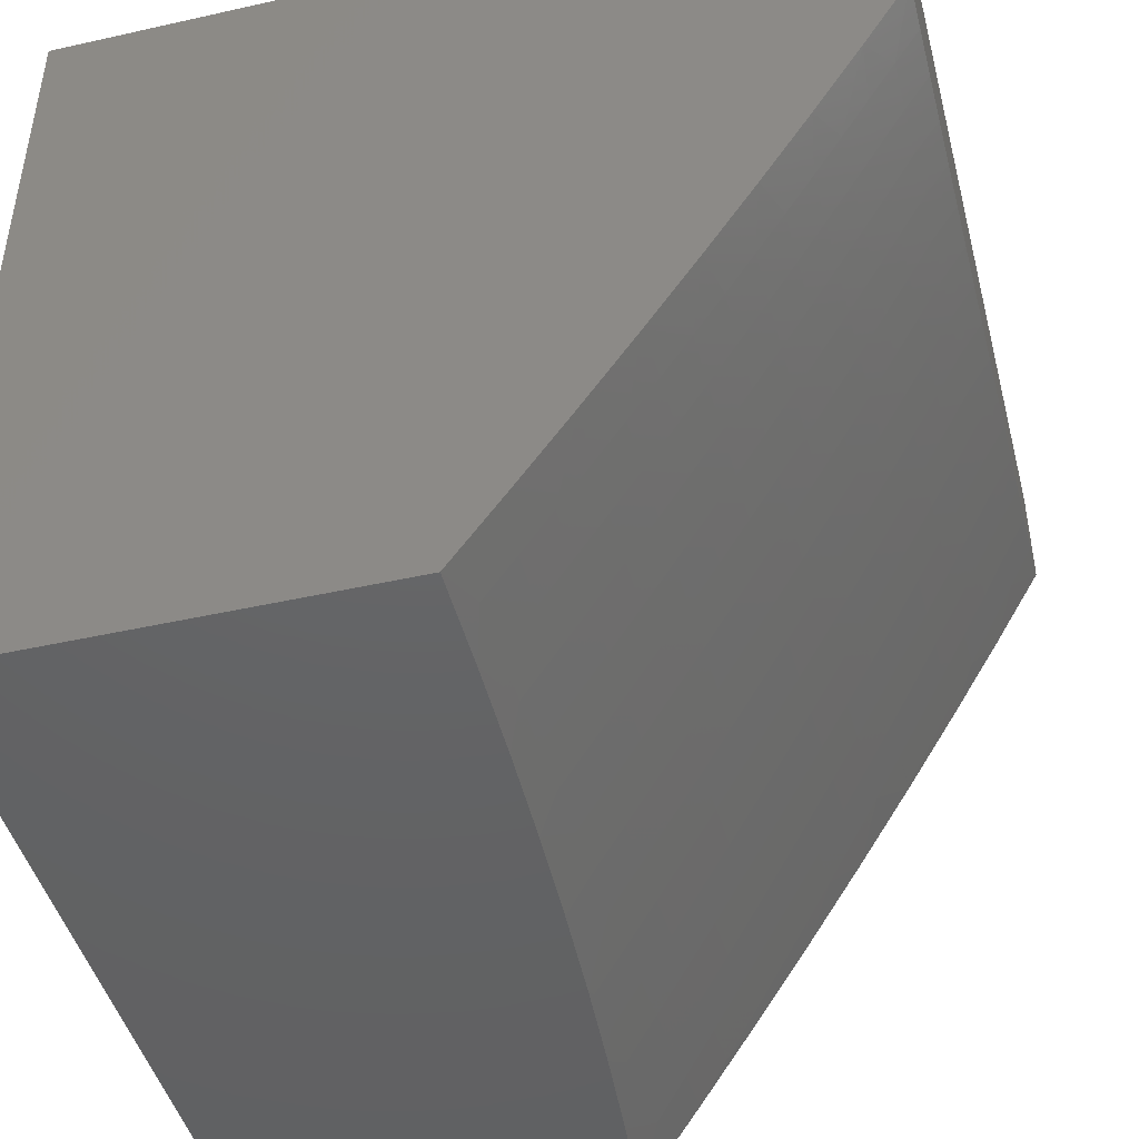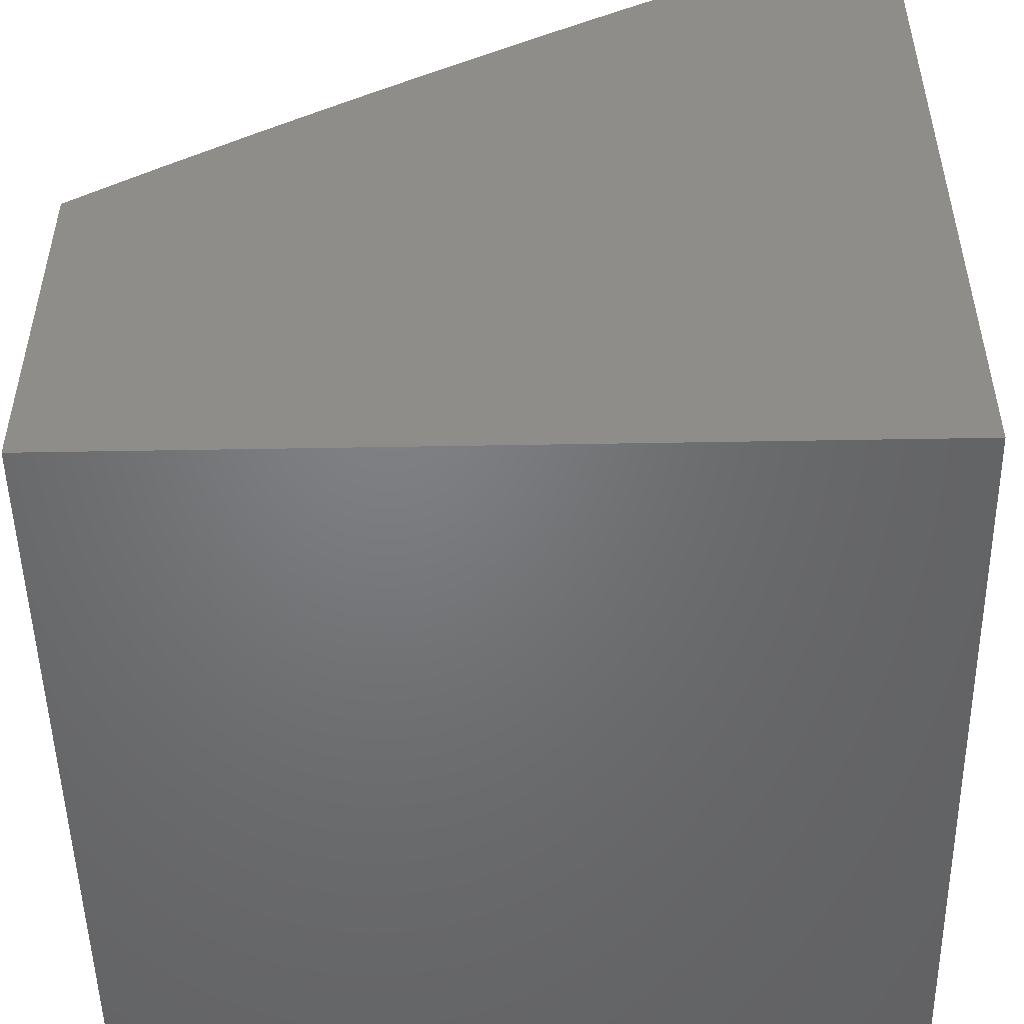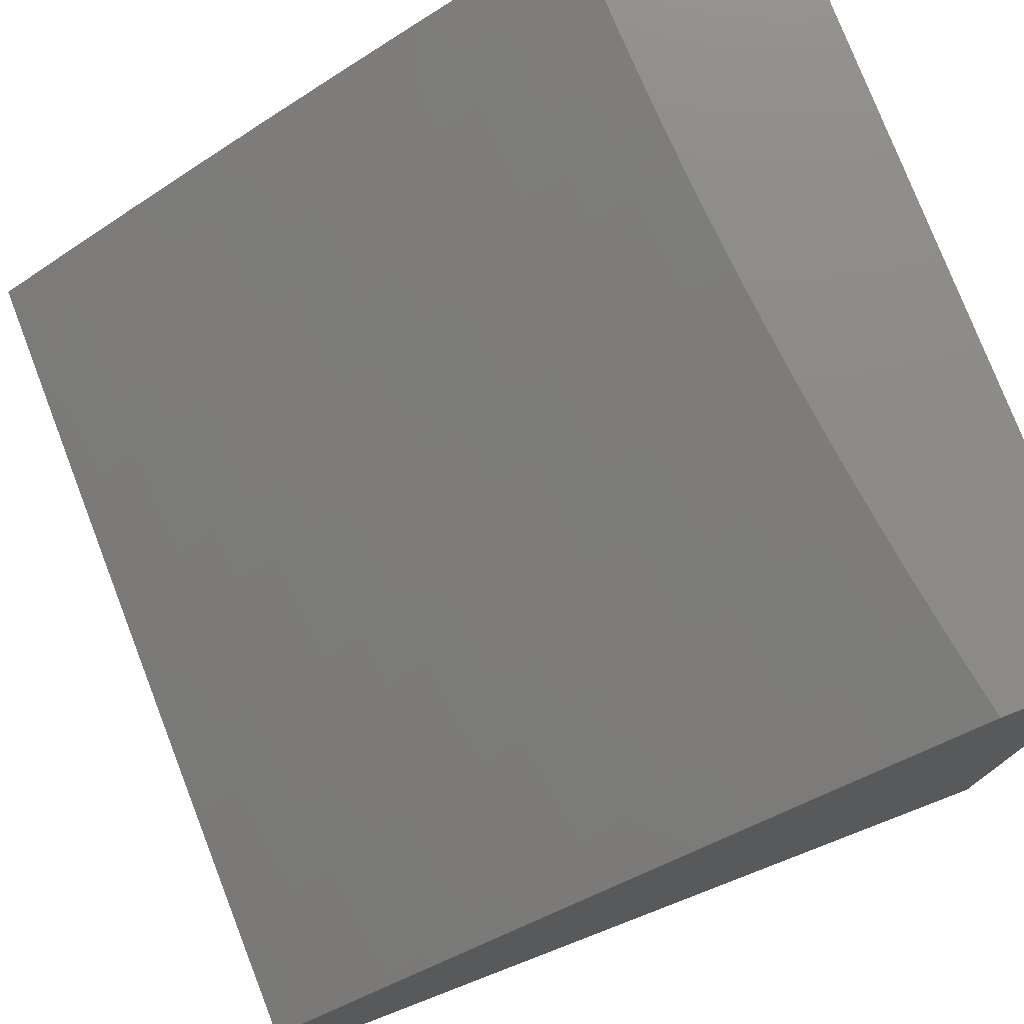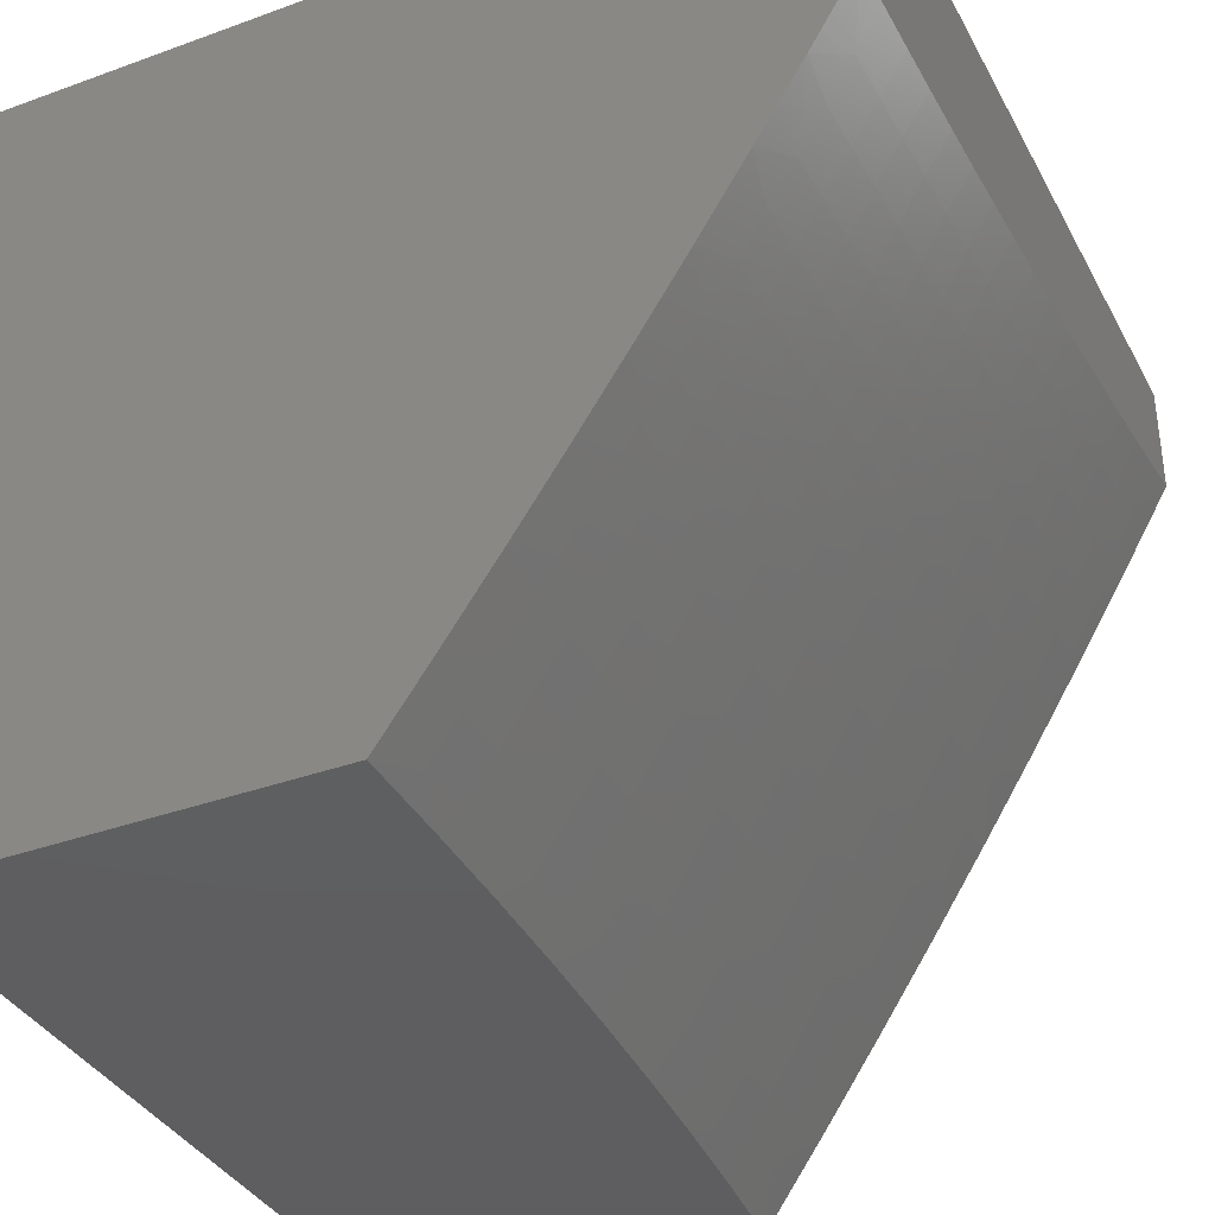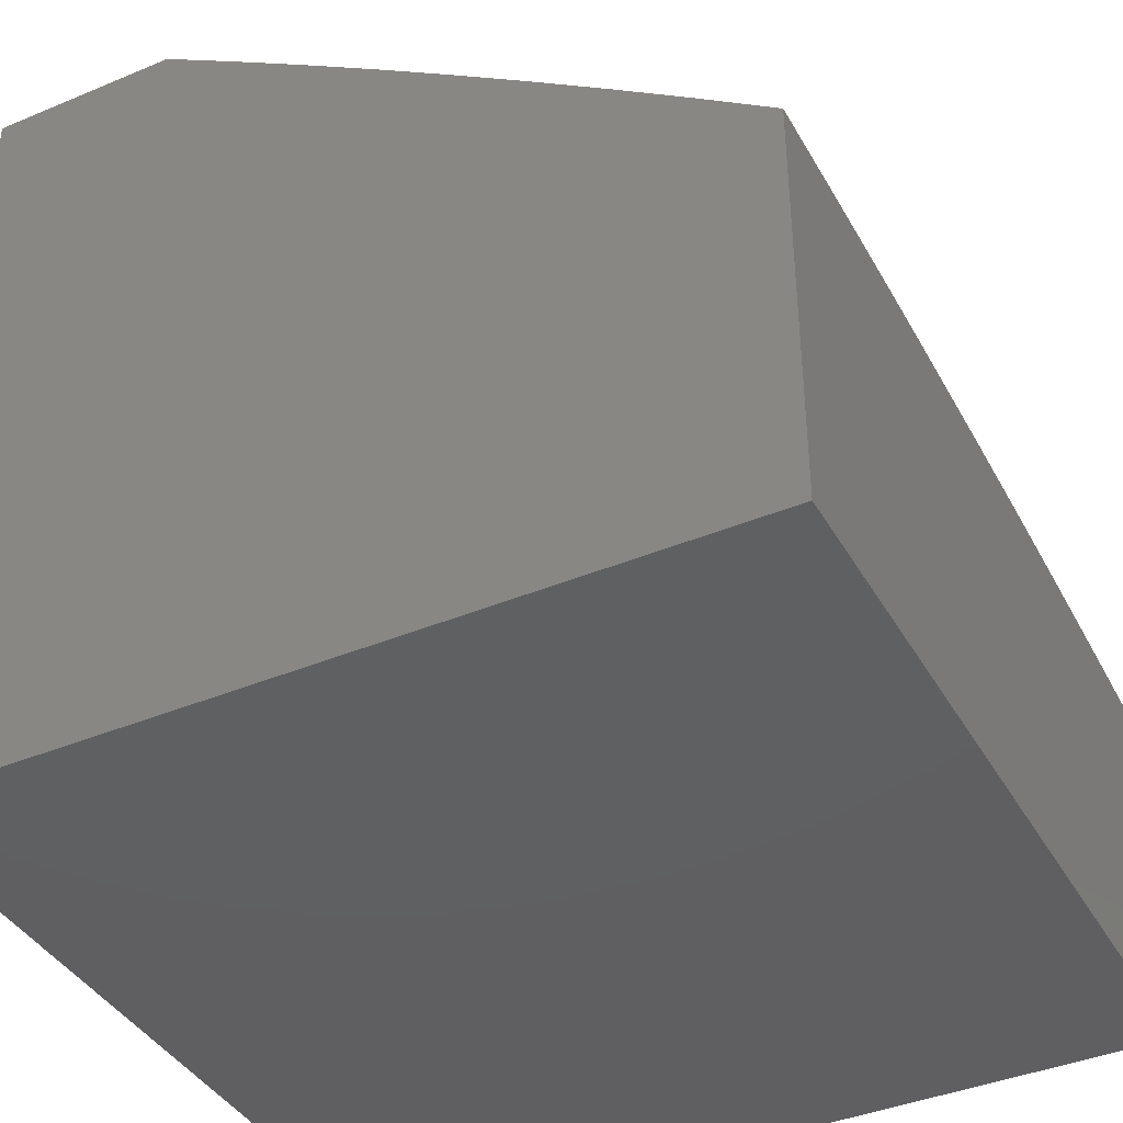
<metadata>
{"format":"stl","ext":"stl","renderer":"f3d","projection":"perspective","resolution":1024,"background":"white","views":[{"elev":-45.6,"azim":-75.5,"up":"+Y"},{"elev":-50.4,"azim":91.1,"up":"+Z"},{"elev":76.8,"azim":69.0,"up":"+Z"},{"elev":-36.6,"azim":-64.7,"up":"+Y"},{"elev":-40.2,"azim":-62.8,"up":"+Z"}]}
</metadata>
<code>
# stl→obj: 253 verts, 502 faces
v 1.074e-33 -5.907 9.574
v 0 -6 9.509
v 0.06943 -5.975 9.526
v 0.1253 -6 9.509
v 0.1392 -5.974 9.526
v 0.2092 -5.972 9.526
v 0.2074 -5.92 9.562
v 0.2771 -5.918 9.562
v 0.2747 -5.866 9.598
v 0.3441 -5.862 9.598
v 0.341 -5.81 9.634
v 0.4101 -5.806 9.634
v 0.4064 -5.754 9.669
v 0.475 -5.748 9.669
v 0.4707 -5.696 9.703
v 0.5389 -5.69 9.703
v 0.534 -5.638 9.738
v 0.6018 -5.631 9.738
v 0.5962 -5.579 9.772
v 0.6636 -5.571 9.772
v 0.6573 -5.519 9.805
v 0.7243 -5.511 9.805
v 0.7174 -5.458 9.839
v 0.7838 -5.449 9.839
v 0.7762 -5.397 9.872
v 0.8422 -5.387 9.872
v 0.834 -5.334 9.904
v 0.8995 -5.324 9.904
v 0.8905 -5.271 9.936
v 0.9555 -5.261 9.936
v 0.9459 -5.208 9.968
v 1 -5.253 9.936
v 1 -5.143 10
v 0.2506 -6 9.506
v 0.2796 -5.97 9.526
v 0.3471 -5.914 9.562
v 0.4137 -5.858 9.598
v 0.4793 -5.801 9.634
v 0.5439 -5.743 9.669
v 0.6074 -5.684 9.703
v 0.6698 -5.624 9.738
v 0.7312 -5.563 9.772
v 0.7914 -5.502 9.805
v 0.8505 -5.44 9.839
v 0.9084 -5.377 9.872
v 0.9651 -5.313 9.904
v 0.3758 -6 9.502
v 0.3502 -5.966 9.526
v 0.4174 -5.91 9.562
v 0.4836 -5.853 9.598
v 0.5488 -5.795 9.634
v 0.613 -5.736 9.669
v 0.6761 -5.676 9.703
v 0.7381 -5.616 9.738
v 0.7989 -5.554 9.772
v 0.8587 -5.492 9.805
v 0.9172 -5.429 9.839
v 0.9746 -5.366 9.872
v 1 -5.362 9.871
v 0.4211 -5.962 9.526
v 0.5009 -6 9.495
v 0.4922 -5.956 9.526
v 0.5636 -5.95 9.526
v 0.5587 -5.899 9.562
v 0.6296 -5.892 9.562
v 0.6241 -5.84 9.598
v 0.6947 -5.832 9.598
v 0.6885 -5.781 9.634
v 0.7586 -5.772 9.634
v 0.7518 -5.72 9.669
v 0.8215 -5.711 9.669
v 0.814 -5.659 9.703
v 0.8832 -5.649 9.703
v 0.875 -5.597 9.738
v 0.9437 -5.586 9.738
v 0.9349 -5.534 9.772
v 1 -5.578 9.737
v 1 -5.471 9.805
v 0.6259 -6 9.487
v 0.6352 -5.943 9.526
v 0.7008 -5.884 9.562
v 0.7654 -5.824 9.598
v 0.8289 -5.763 9.634
v 0.8913 -5.701 9.669
v 0.9525 -5.638 9.703
v 0.6407 -5.995 9.49
v 0.7507 -6 9.478
v 0.7131 -5.987 9.49
v 0.7857 -5.978 9.49
v 0.779 -5.927 9.526
v 0.8512 -5.918 9.526
v 0.8438 -5.866 9.562
v 0.9155 -5.856 9.562
v 0.9075 -5.804 9.598
v 0.9787 -5.793 9.598
v 0.97 -5.742 9.634
v 1 -5.791 9.598
v 1 -5.685 9.668
v 0.8755 -6 9.466
v 0.8585 -5.969 9.49
v 0.9235 -5.907 9.526
v 0.9874 -5.845 9.562
v 0.9315 -5.958 9.49
v 1 -6 9.453
v 1 -5.896 9.526
v 0.996 -5.896 9.526
v 0.9613 -5.69 9.669
v 0.8994 -5.753 9.634
v 0.8364 -5.815 9.598
v 0.7722 -5.876 9.562
v 0.707 -5.936 9.526
v 0.9841 -5.418 9.839
v 0.9936 -5.471 9.805
v 0.9261 -5.482 9.805
v 0.9381 -5.154 10
v 0.8761 -5.165 10
v 0.8816 -5.218 9.968
v 0.814 -5.174 10
v 0.8174 -5.228 9.968
v 0.7518 -5.183 10
v 0.7534 -5.238 9.968
v 0.6895 -5.192 10
v 0.6895 -5.246 9.968
v 0.6271 -5.199 10
v 0.6257 -5.254 9.968
v 0.5647 -5.206 10
v 0.5622 -5.26 9.968
v 0.5021 -5.212 10
v 0.4988 -5.267 9.968
v 0.4395 -5.218 10
v 0.4356 -5.272 9.968
v 0.3769 -5.222 10
v 0.3727 -5.277 9.968
v 0.3142 -5.226 10
v 0.3099 -5.28 9.968
v 0.2514 -5.23 10
v 0.2474 -5.284 9.968
v 0.1886 -5.232 10
v 0.1852 -5.286 9.968
v 0.1257 -5.234 10
v 0.1232 -5.288 9.968
v 0.06289 -5.235 10
v 0.06145 -5.289 9.968
v 0 -5.235 10
v 1.534e-34 -5.333 9.942
v 5.259e-34 -5.43 9.883
v 0.0627 -5.396 9.904
v 0.06208 -5.342 9.936
v 9.861e-34 -5.527 9.824
v 0.06394 -5.503 9.839
v 0.06332 -5.449 9.872
v 0.1257 -5.395 9.904
v 0.1244 -5.341 9.936
v 0.1871 -5.34 9.936
v 0.06456 -5.556 9.805
v 1.402e-33 -5.623 9.763
v 0.06517 -5.609 9.772
v 0.06579 -5.662 9.738
v 0.1306 -5.608 9.772
v 0.1319 -5.661 9.738
v 0.1964 -5.606 9.772
v 0.1982 -5.659 9.738
v 0.2624 -5.603 9.772
v 0.2649 -5.656 9.738
v 0.3287 -5.6 9.772
v 0.3318 -5.653 9.738
v 0.3952 -5.596 9.772
v 0.3989 -5.649 9.738
v 0.462 -5.591 9.772
v 0.4663 -5.644 9.738
v 0.529 -5.585 9.772
v 1.643e-33 -5.718 9.701
v 0.0664 -5.714 9.703
v 0.1331 -5.713 9.703
v 0.2001 -5.711 9.703
v 0.2673 -5.709 9.703
v 0.3349 -5.705 9.703
v 0.4027 -5.701 9.703
v 0.06701 -5.767 9.669
v 1.578e-33 -5.813 9.638
v 0.06762 -5.819 9.634
v 0.06822 -5.871 9.598
v 0.1355 -5.818 9.634
v 0.1368 -5.87 9.598
v 0.2038 -5.816 9.634
v 0.2056 -5.868 9.598
v 0.2723 -5.814 9.634
v 0.06883 -5.924 9.562
v 0.138 -5.922 9.562
v 0.1343 -5.766 9.669
v 0.2019 -5.764 9.669
v 0.2698 -5.761 9.669
v 0.338 -5.758 9.669
v 0.1294 -5.555 9.805
v 0.1945 -5.553 9.805
v 0.2599 -5.55 9.805
v 0.3256 -5.547 9.805
v 0.3915 -5.543 9.805
v 0.4576 -5.538 9.805
v 0.524 -5.532 9.805
v 0.5906 -5.526 9.805
v 0.1282 -5.502 9.839
v 0.1927 -5.5 9.839
v 0.2574 -5.497 9.839
v 0.3225 -5.494 9.839
v 0.3877 -5.49 9.839
v 0.4533 -5.485 9.839
v 0.519 -5.48 9.839
v 0.5849 -5.473 9.839
v 0.651 -5.466 9.839
v 0.1269 -5.448 9.872
v 0.1908 -5.447 9.872
v 0.255 -5.444 9.872
v 0.3194 -5.441 9.872
v 0.384 -5.437 9.872
v 0.4489 -5.432 9.872
v 0.514 -5.427 9.872
v 0.5793 -5.42 9.872
v 0.6447 -5.413 9.872
v 0.7104 -5.405 9.872
v 0.1889 -5.393 9.904
v 0.2499 -5.337 9.936
v 0.2525 -5.391 9.904
v 0.3162 -5.387 9.904
v 0.3802 -5.383 9.904
v 0.4445 -5.379 9.904
v 0.5089 -5.373 9.904
v 0.5736 -5.367 9.904
v 0.6384 -5.36 9.904
v 0.7034 -5.352 9.904
v 0.7686 -5.344 9.904
v 0.3131 -5.334 9.936
v 0.4879 -5.905 9.562
v 0.5538 -5.847 9.598
v 0.6186 -5.788 9.634
v 0.6823 -5.729 9.669
v 0.7449 -5.668 9.703
v 0.8065 -5.607 9.738
v 0.8669 -5.545 9.772
v 0.3765 -5.33 9.936
v 0.4401 -5.325 9.936
v 0.5039 -5.32 9.936
v 0.5679 -5.314 9.936
v 0.6321 -5.307 9.936
v 0.6965 -5.299 9.936
v 0.761 -5.291 9.936
v 0.8257 -5.281 9.936
v 1 -5 10
v 1 -5 9
v 1 -6 9
v 0 -6 9
v 0 -5 10
v 0 -5 9
f 1 2 3
f 3 2 4
f 3 4 5
f 5 4 6
f 5 6 7
f 7 6 8
f 7 8 9
f 9 8 10
f 9 10 11
f 11 10 12
f 11 12 13
f 13 12 14
f 13 14 15
f 15 14 16
f 15 16 17
f 17 16 18
f 17 18 19
f 19 18 20
f 19 20 21
f 21 20 22
f 21 22 23
f 23 22 24
f 23 24 25
f 25 24 26
f 25 26 27
f 27 26 28
f 27 28 29
f 29 28 30
f 29 30 31
f 31 30 32
f 31 32 33
f 4 34 6
f 6 34 35
f 6 35 8
f 8 35 36
f 8 36 10
f 10 36 37
f 10 37 12
f 12 37 38
f 12 38 14
f 14 38 39
f 14 39 16
f 16 39 40
f 16 40 18
f 18 40 41
f 18 41 20
f 20 41 42
f 20 42 22
f 22 42 43
f 22 43 24
f 24 43 44
f 24 44 26
f 26 44 45
f 26 45 28
f 28 45 46
f 28 46 30
f 30 46 32
f 34 47 35
f 35 47 48
f 35 48 36
f 36 48 49
f 36 49 37
f 37 49 50
f 37 50 38
f 38 50 51
f 38 51 39
f 39 51 52
f 39 52 40
f 40 52 53
f 40 53 41
f 41 53 54
f 41 54 42
f 42 54 55
f 42 55 43
f 43 55 56
f 43 56 44
f 44 56 57
f 44 57 45
f 45 57 58
f 45 58 46
f 46 58 59
f 46 59 32
f 48 47 60
f 60 47 61
f 60 61 62
f 62 61 63
f 62 63 64
f 64 63 65
f 64 65 66
f 66 65 67
f 66 67 68
f 68 67 69
f 68 69 70
f 70 69 71
f 70 71 72
f 72 71 73
f 72 73 74
f 74 73 75
f 74 75 76
f 76 75 77
f 76 77 78
f 61 79 63
f 63 79 80
f 63 80 65
f 65 80 81
f 65 81 67
f 67 81 82
f 67 82 69
f 69 82 83
f 69 83 71
f 71 83 84
f 71 84 73
f 73 84 85
f 73 85 75
f 75 85 77
f 80 79 86
f 86 79 87
f 86 87 88
f 88 87 89
f 88 89 90
f 90 89 91
f 90 91 92
f 92 91 93
f 92 93 94
f 94 93 95
f 94 95 96
f 96 95 97
f 96 97 98
f 87 99 89
f 89 99 100
f 89 100 91
f 91 100 101
f 91 101 93
f 93 101 102
f 93 102 95
f 95 102 97
f 100 99 103
f 103 99 104
f 103 104 105
f 97 102 105
f 105 102 106
f 105 106 101
f 101 106 102
f 77 85 98
f 98 85 107
f 98 107 96
f 96 107 108
f 96 108 94
f 94 108 109
f 94 109 92
f 92 109 110
f 92 110 90
f 90 110 111
f 90 111 88
f 88 111 86
f 59 112 78
f 78 112 113
f 78 113 114
f 114 113 112
f 114 112 57
f 57 112 58
f 33 115 31
f 31 115 116
f 31 116 117
f 117 116 118
f 117 118 119
f 119 118 120
f 119 120 121
f 121 120 122
f 121 122 123
f 123 122 124
f 123 124 125
f 125 124 126
f 125 126 127
f 127 126 128
f 127 128 129
f 129 128 130
f 129 130 131
f 131 130 132
f 131 132 133
f 133 132 134
f 133 134 135
f 135 134 136
f 135 136 137
f 137 136 138
f 137 138 139
f 139 138 140
f 139 140 141
f 141 140 142
f 141 142 143
f 143 142 144
f 143 144 145
f 146 147 145
f 145 147 148
f 145 148 143
f 143 148 141
f 149 150 146
f 146 150 151
f 146 151 147
f 147 151 152
f 147 152 153
f 153 152 154
f 153 154 139
f 139 154 137
f 150 149 155
f 155 149 156
f 155 156 157
f 157 156 158
f 157 158 159
f 159 158 160
f 159 160 161
f 161 160 162
f 161 162 163
f 163 162 164
f 163 164 165
f 165 164 166
f 165 166 167
f 167 166 168
f 167 168 169
f 169 168 170
f 169 170 171
f 171 170 17
f 171 17 19
f 156 172 158
f 158 172 173
f 158 173 160
f 160 173 174
f 160 174 162
f 162 174 175
f 162 175 164
f 164 175 176
f 164 176 166
f 166 176 177
f 166 177 168
f 168 177 178
f 168 178 170
f 170 178 15
f 170 15 17
f 173 172 179
f 179 172 180
f 179 180 181
f 181 180 182
f 181 182 183
f 183 182 184
f 183 184 185
f 185 184 186
f 185 186 187
f 187 186 9
f 187 9 11
f 180 1 182
f 182 1 188
f 182 188 184
f 184 188 189
f 184 189 186
f 186 189 7
f 186 7 9
f 188 1 3
f 189 188 3
f 174 173 179
f 179 181 190
f 190 181 183
f 190 183 191
f 191 183 185
f 191 185 192
f 192 185 187
f 192 187 193
f 193 187 11
f 193 11 13
f 155 157 194
f 194 157 159
f 194 159 195
f 195 159 161
f 195 161 196
f 196 161 163
f 196 163 197
f 197 163 165
f 197 165 198
f 198 165 167
f 198 167 199
f 199 167 169
f 199 169 200
f 200 169 171
f 200 171 201
f 201 171 19
f 201 19 21
f 150 155 202
f 202 155 194
f 202 194 203
f 203 194 195
f 203 195 204
f 204 195 196
f 204 196 205
f 205 196 197
f 205 197 206
f 206 197 198
f 206 198 207
f 207 198 199
f 207 199 208
f 208 199 200
f 208 200 209
f 209 200 201
f 209 201 210
f 210 201 21
f 210 21 23
f 151 150 211
f 211 150 202
f 211 202 212
f 212 202 203
f 212 203 213
f 213 203 204
f 213 204 214
f 214 204 205
f 214 205 215
f 215 205 206
f 215 206 216
f 216 206 207
f 216 207 217
f 217 207 208
f 217 208 218
f 218 208 209
f 218 209 219
f 219 209 210
f 219 210 220
f 220 210 23
f 220 23 25
f 141 148 153
f 153 148 147
f 7 189 5
f 5 189 3
f 175 174 190
f 190 174 179
f 175 190 191
f 151 211 152
f 152 211 221
f 152 221 154
f 154 221 222
f 154 222 137
f 137 222 135
f 221 211 212
f 139 141 153
f 175 191 176
f 176 191 192
f 176 192 177
f 177 192 193
f 177 193 178
f 178 193 13
f 178 13 15
f 221 212 223
f 223 212 213
f 223 213 224
f 224 213 214
f 224 214 225
f 225 214 215
f 225 215 226
f 226 215 216
f 226 216 227
f 227 216 217
f 227 217 228
f 228 217 218
f 228 218 229
f 229 218 219
f 229 219 230
f 230 219 220
f 230 220 231
f 231 220 25
f 231 25 27
f 221 223 222
f 222 223 232
f 222 232 135
f 135 232 133
f 232 223 224
f 48 60 49
f 49 60 233
f 49 233 50
f 50 233 234
f 50 234 51
f 51 234 235
f 51 235 52
f 52 235 236
f 52 236 53
f 53 236 237
f 53 237 54
f 54 237 238
f 54 238 55
f 55 238 239
f 55 239 56
f 56 239 114
f 56 114 57
f 232 224 240
f 240 224 225
f 240 225 241
f 241 225 226
f 241 226 242
f 242 226 227
f 242 227 243
f 243 227 228
f 243 228 244
f 244 228 229
f 244 229 245
f 245 229 230
f 245 230 246
f 246 230 231
f 246 231 247
f 247 231 27
f 247 27 29
f 131 133 240
f 240 133 232
f 131 240 241
f 62 64 233
f 233 64 234
f 235 234 66
f 66 234 64
f 131 241 129
f 129 241 242
f 129 242 127
f 127 242 243
f 127 243 125
f 125 243 244
f 125 244 123
f 123 244 245
f 123 245 121
f 121 245 246
f 121 246 119
f 119 246 247
f 119 247 117
f 117 247 29
f 117 29 31
f 60 62 233
f 81 80 111
f 111 80 86
f 236 235 68
f 68 235 66
f 81 111 110
f 81 110 82
f 82 110 109
f 82 109 83
f 83 109 108
f 83 108 84
f 84 108 107
f 84 107 85
f 236 68 70
f 236 70 237
f 237 70 72
f 237 72 238
f 238 72 74
f 238 74 239
f 239 74 76
f 239 76 114
f 114 76 78
f 105 101 103
f 103 101 100
f 59 58 112
f 33 32 248
f 248 32 249
f 249 32 59
f 249 59 78
f 78 77 249
f 249 77 98
f 249 98 97
f 249 97 250
f 250 97 105
f 250 105 104
f 104 99 250
f 250 99 87
f 250 87 79
f 250 79 251
f 251 79 61
f 251 61 47
f 47 34 251
f 251 34 4
f 251 4 2
f 144 142 252
f 252 142 140
f 252 140 138
f 138 136 252
f 252 136 134
f 252 134 132
f 132 130 252
f 252 130 128
f 252 128 126
f 126 124 252
f 252 124 122
f 252 122 120
f 120 118 252
f 252 118 248
f 248 118 116
f 248 116 115
f 115 33 248
f 250 251 249
f 249 251 253
f 2 1 251
f 251 1 180
f 251 180 253
f 253 180 172
f 253 172 156
f 156 149 253
f 253 149 146
f 253 146 145
f 144 252 145
f 145 252 253
f 248 249 252
f 252 249 253

</code>
